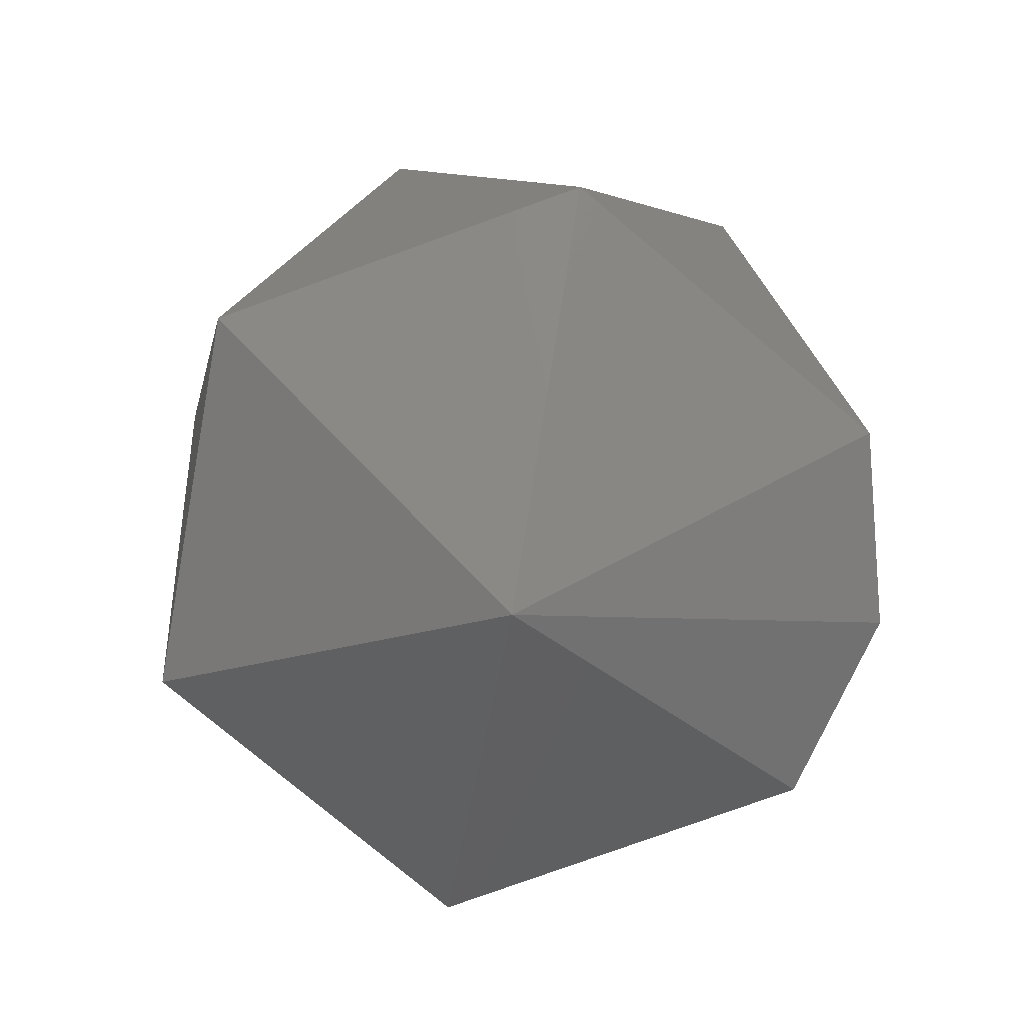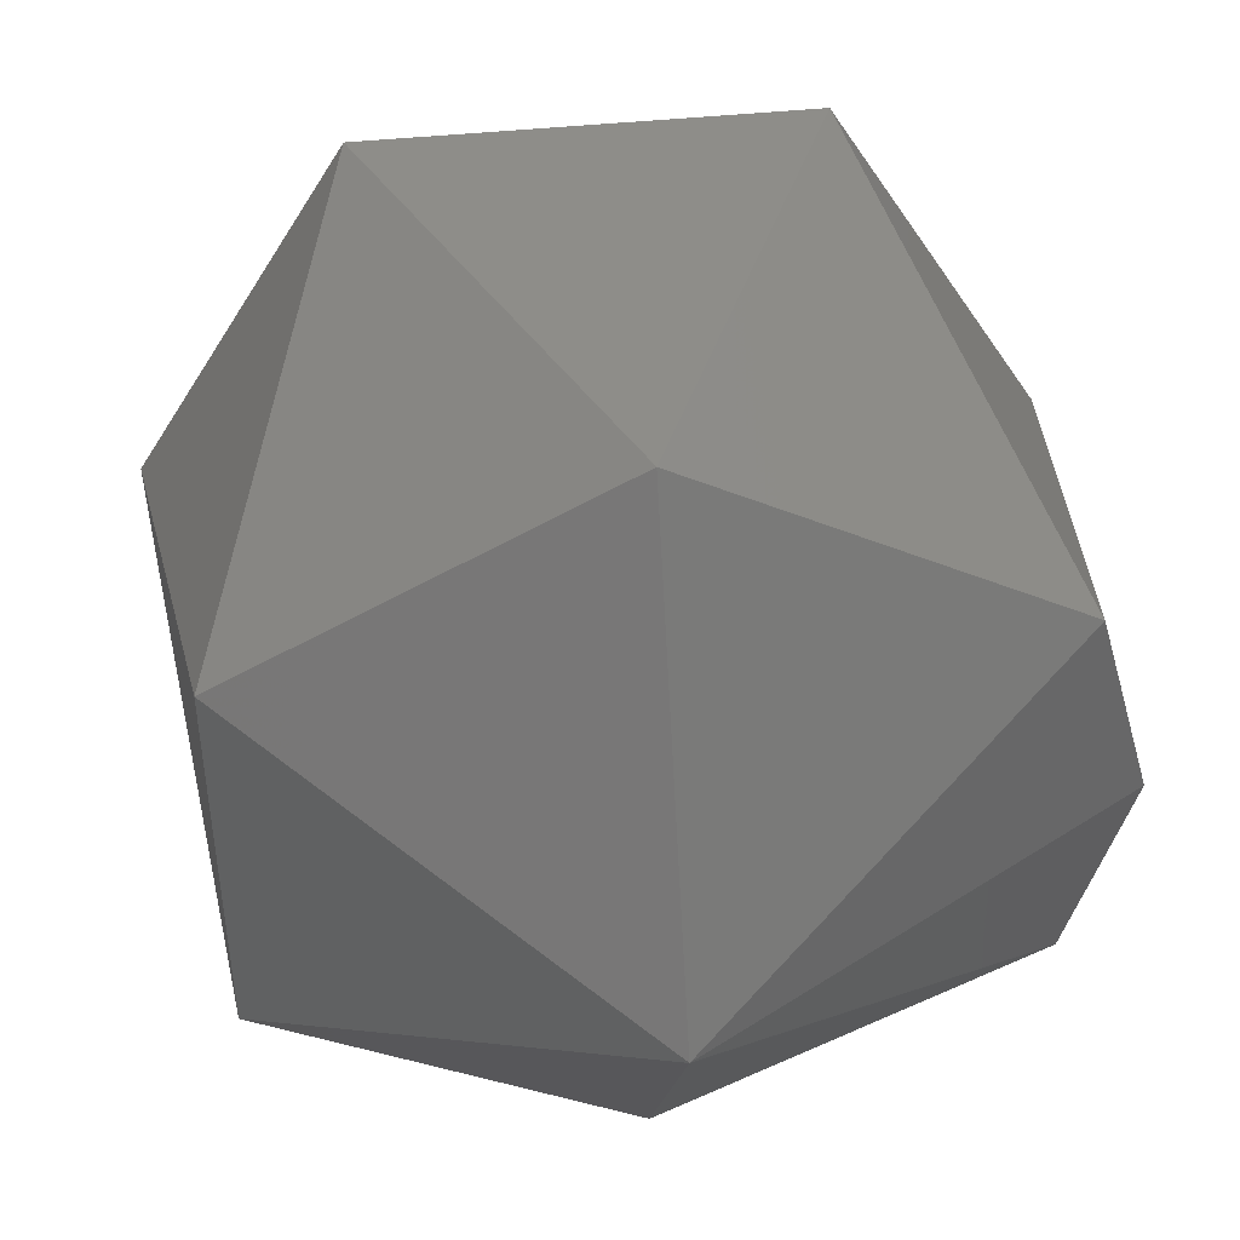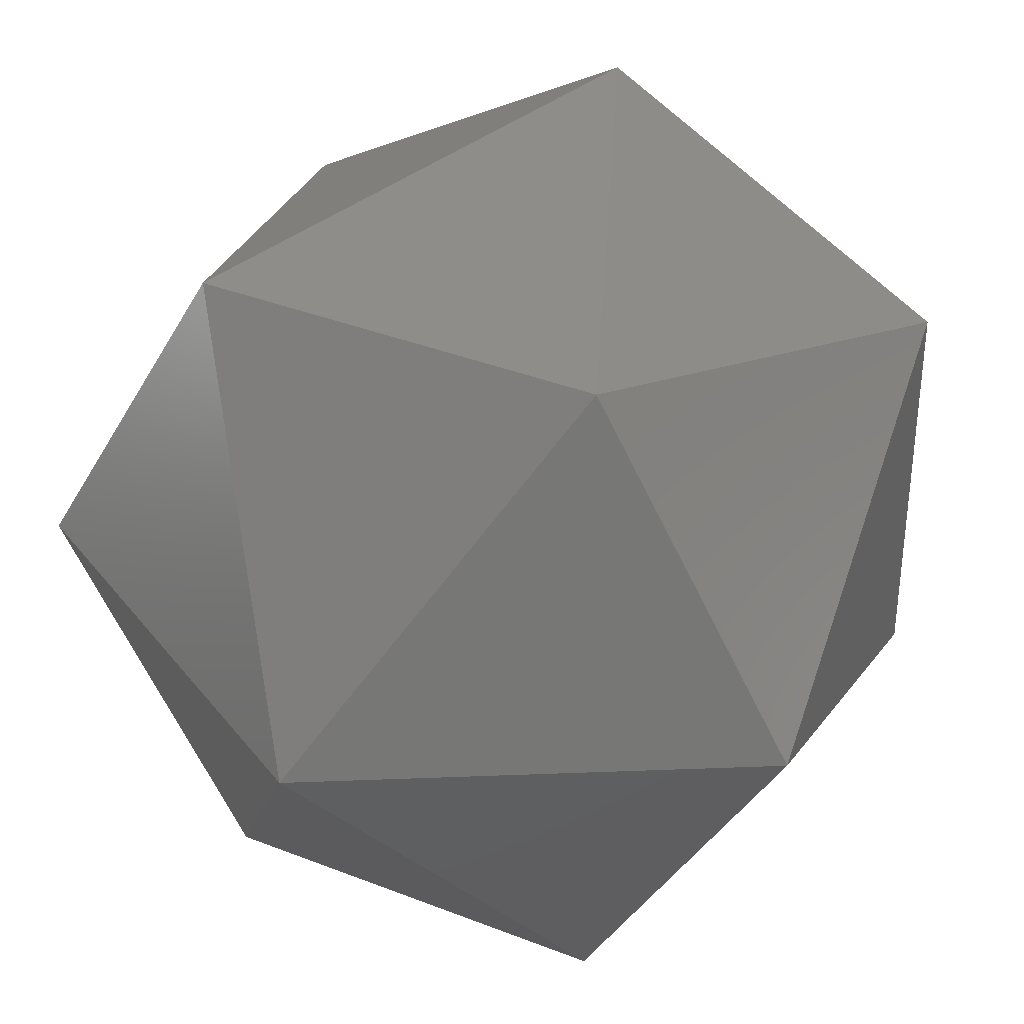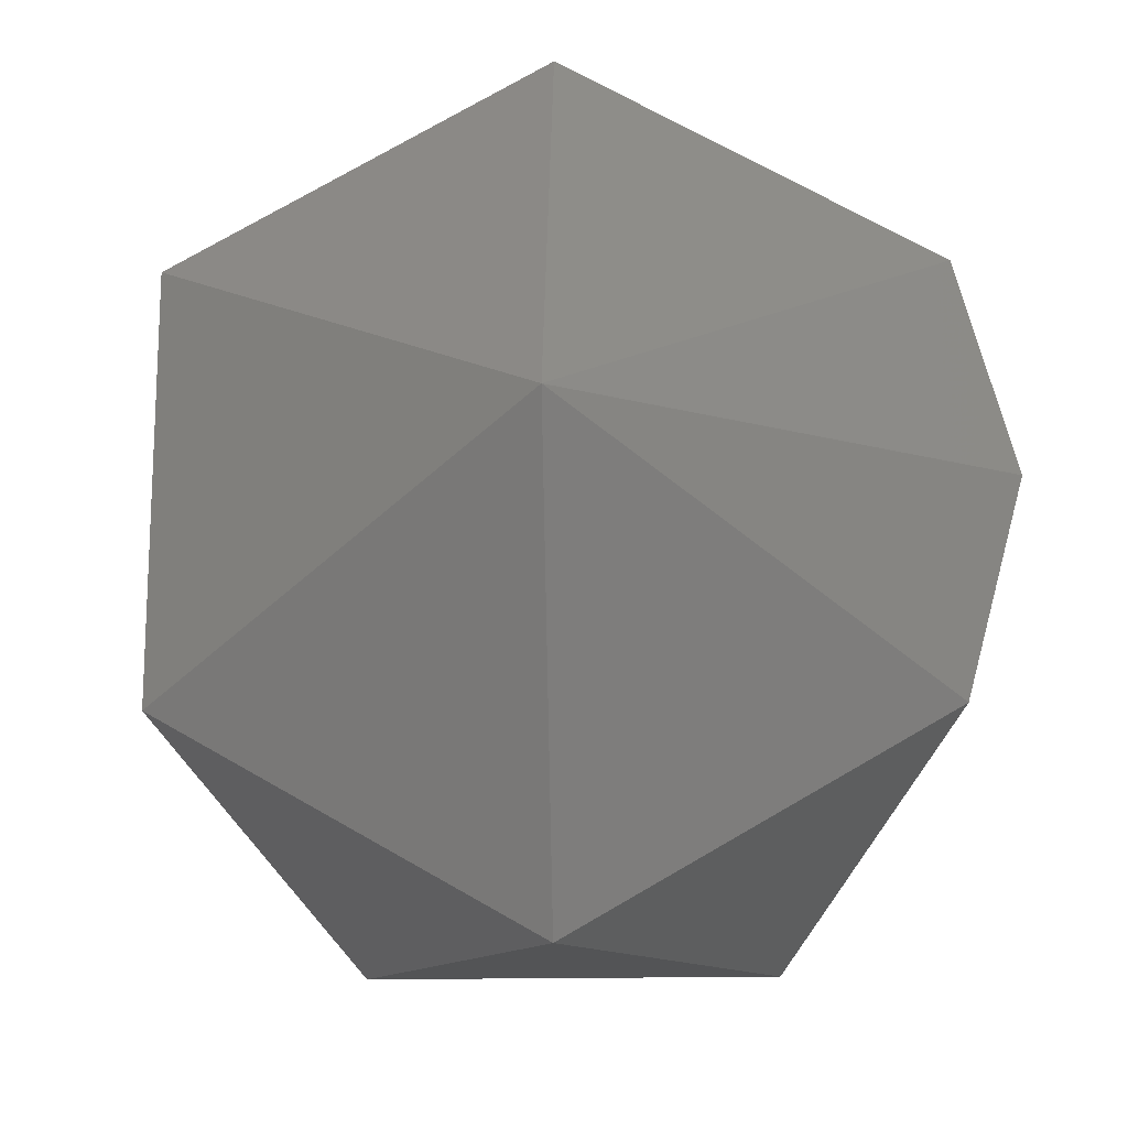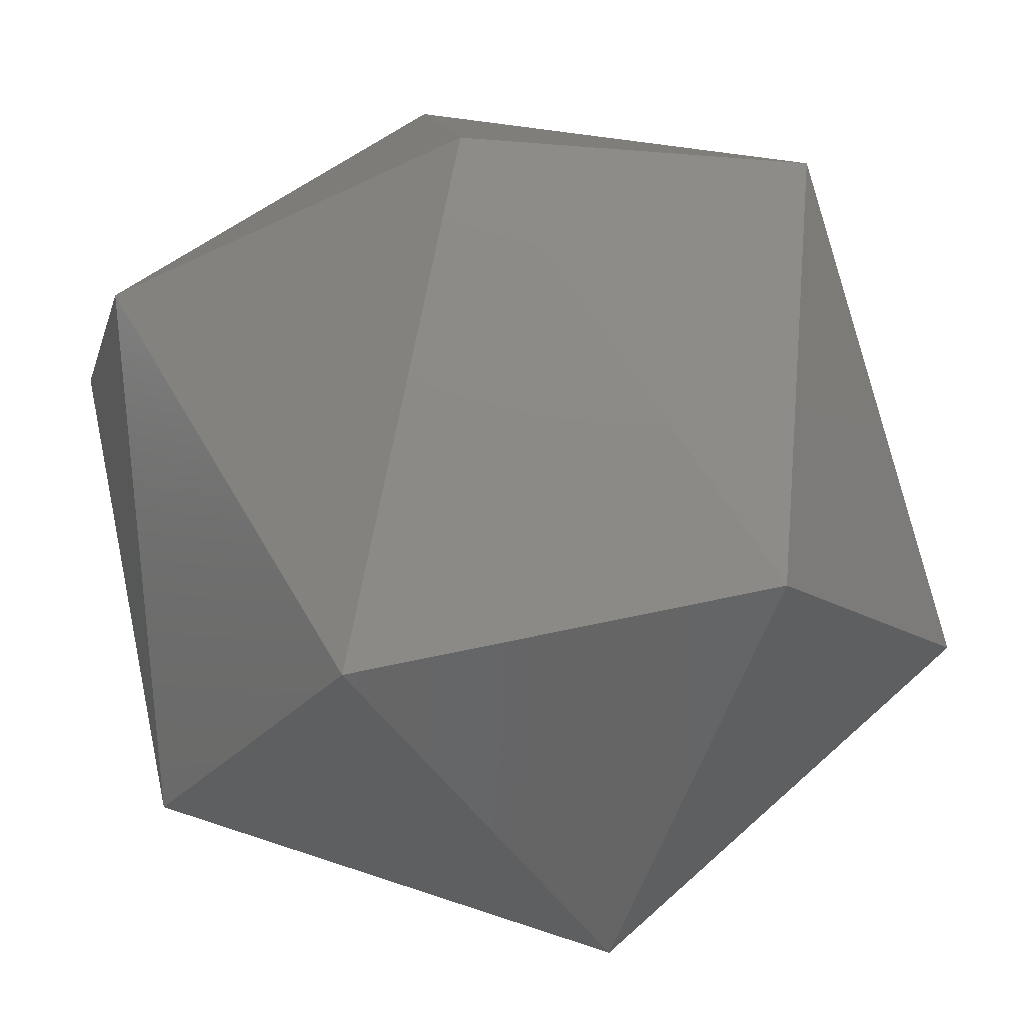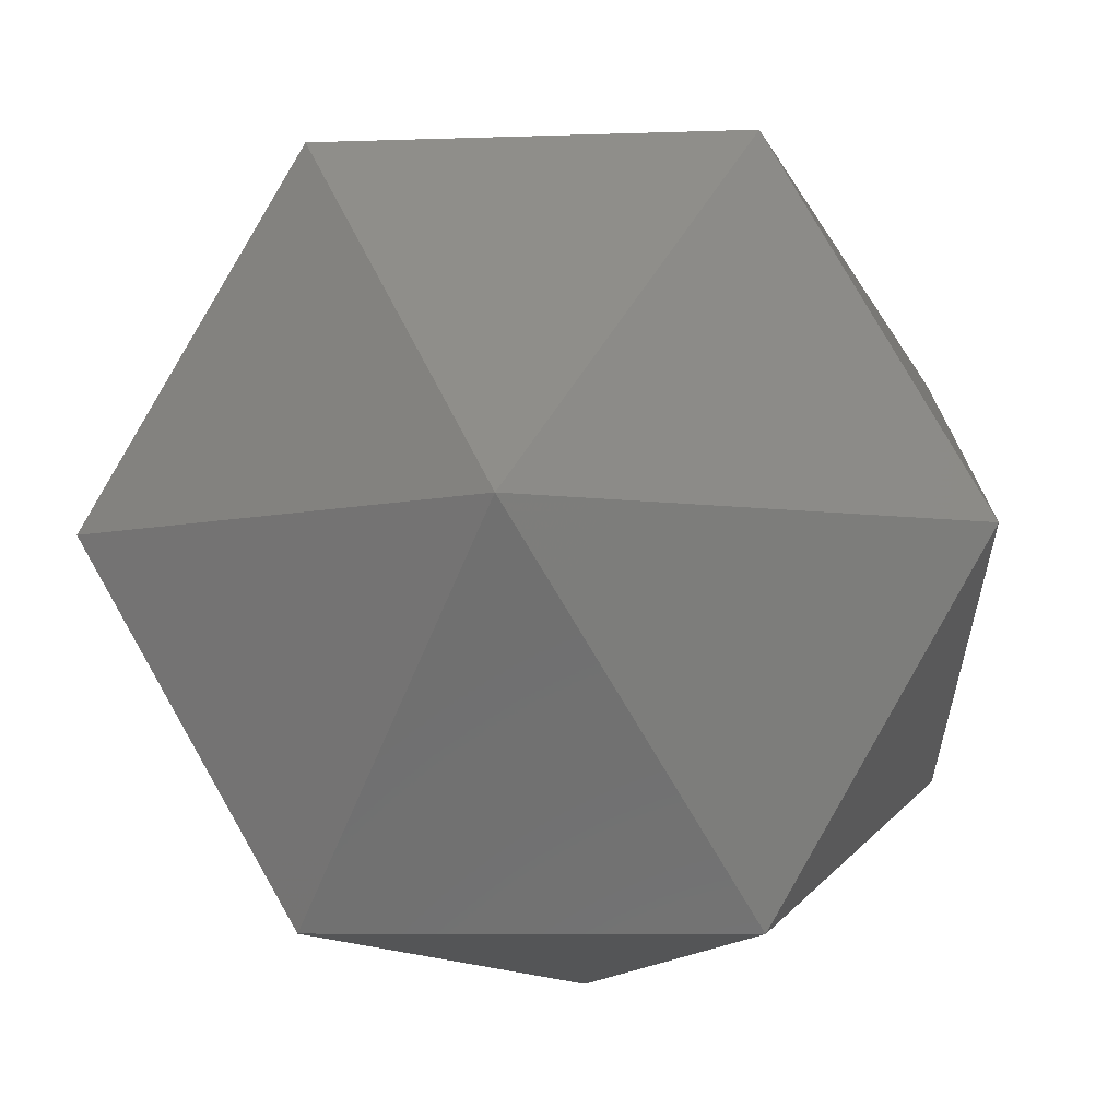
<metadata>
{"format":"stl","ext":"stl","renderer":"f3d","projection":"perspective","resolution":1024,"background":"white","views":[{"elev":-77.5,"azim":-10.1,"up":"+Y"},{"elev":46.5,"azim":-6.5,"up":"+Z"},{"elev":36.6,"azim":-152.9,"up":"+Z"},{"elev":-17.9,"azim":2.2,"up":"+Z"},{"elev":71.4,"azim":168.2,"up":"+Z"},{"elev":-6.6,"azim":-173.7,"up":"+Z"}]}
</metadata>
<code>
# stl→obj: 15 verts, 28 faces
v 0.246 0.2025 0.8537
v 0.2462 0.2045 0.8546
v 0.2462 0.2025 0.8546
v 0.2445 0.2015 0.8546
v 0.2445 0.2025 0.8529
v 0.243 0.2025 0.8537
v 0.243 0.2025 0.8554
v 0.2454 0.2045 0.8531
v 0.2445 0.2055 0.8546
v 0.2445 0.2025 0.8563
v 0.2436 0.2045 0.8531
v 0.246 0.2025 0.8554
v 0.2428 0.2045 0.8546
v 0.2436 0.2045 0.8561
v 0.2454 0.2045 0.8561
f 1 2 3
f 1 3 4
f 5 1 4
f 6 5 4
f 7 4 4
f 7 6 4
f 8 9 2
f 8 1 5
f 8 2 1
f 10 7 4
f 11 5 6
f 11 8 5
f 11 9 8
f 12 3 2
f 12 4 3
f 12 10 4
f 13 9 9
f 13 11 6
f 13 6 7
f 13 9 11
f 14 7 10
f 14 9 13
f 14 13 7
f 15 2 9
f 15 9 14
f 15 12 2
f 15 10 12
f 15 14 10

</code>
